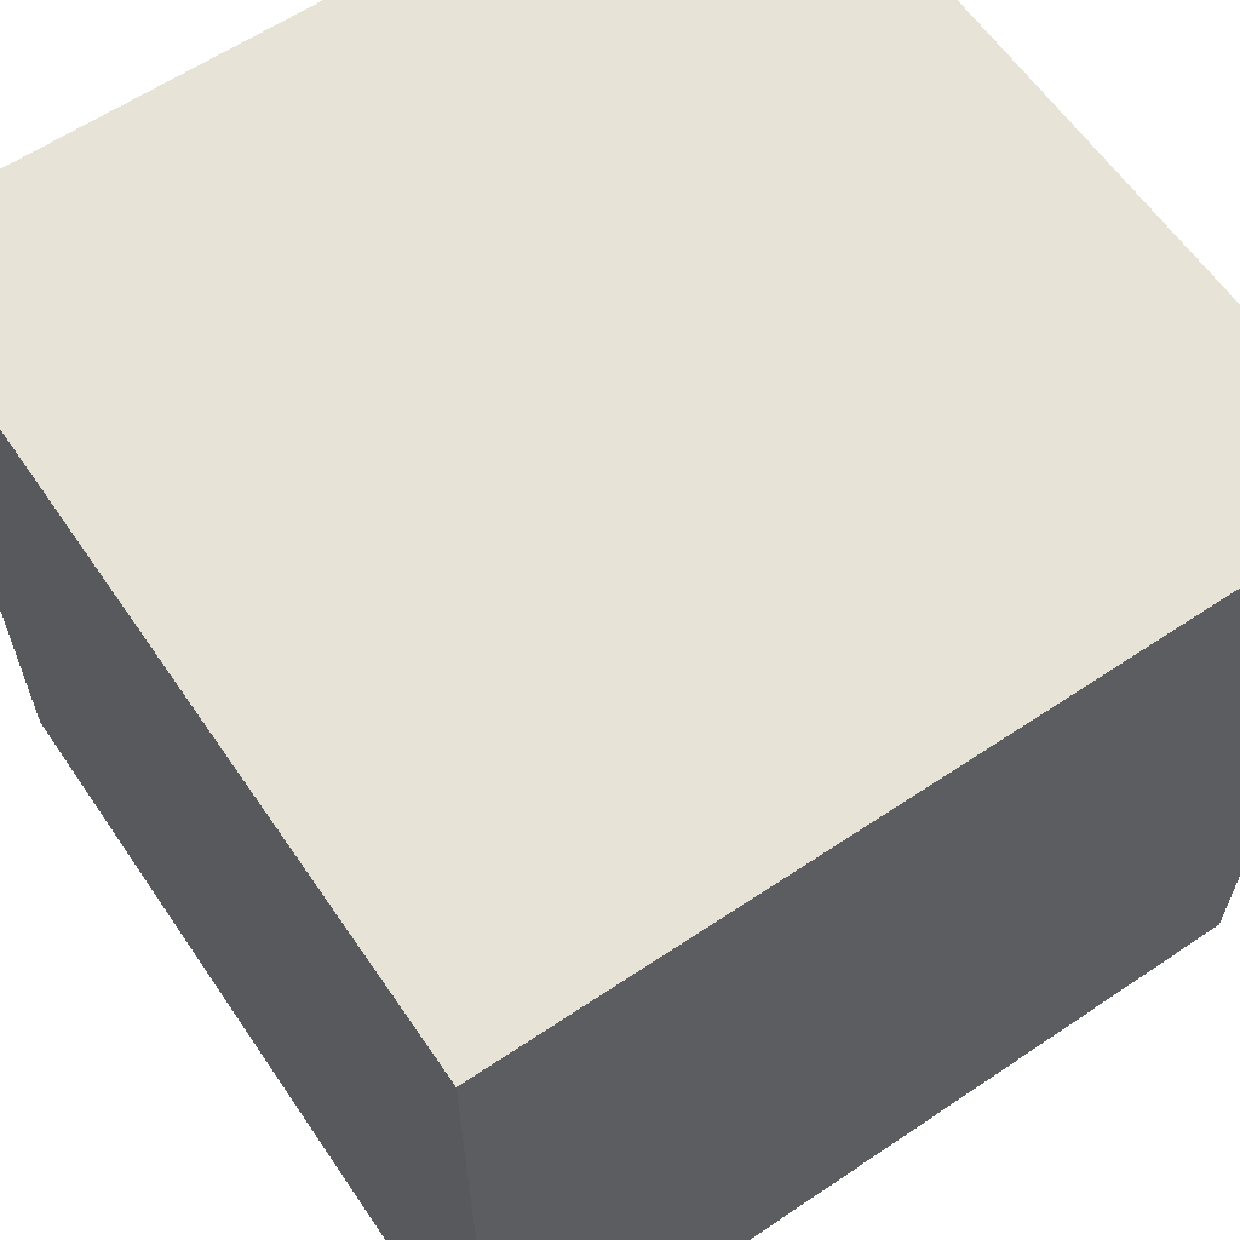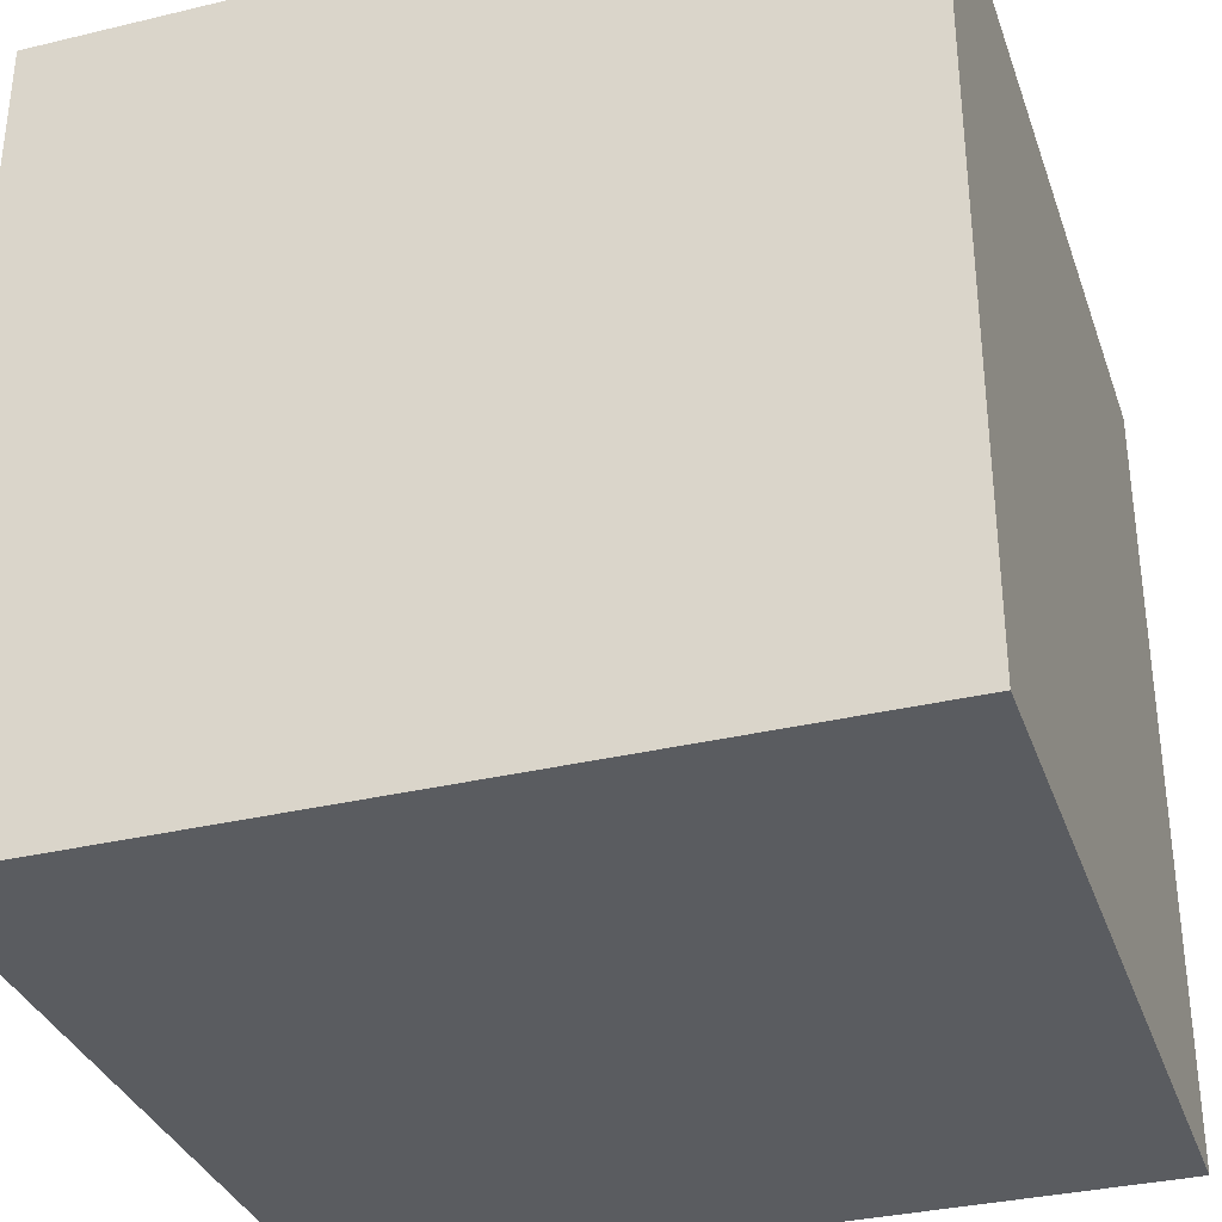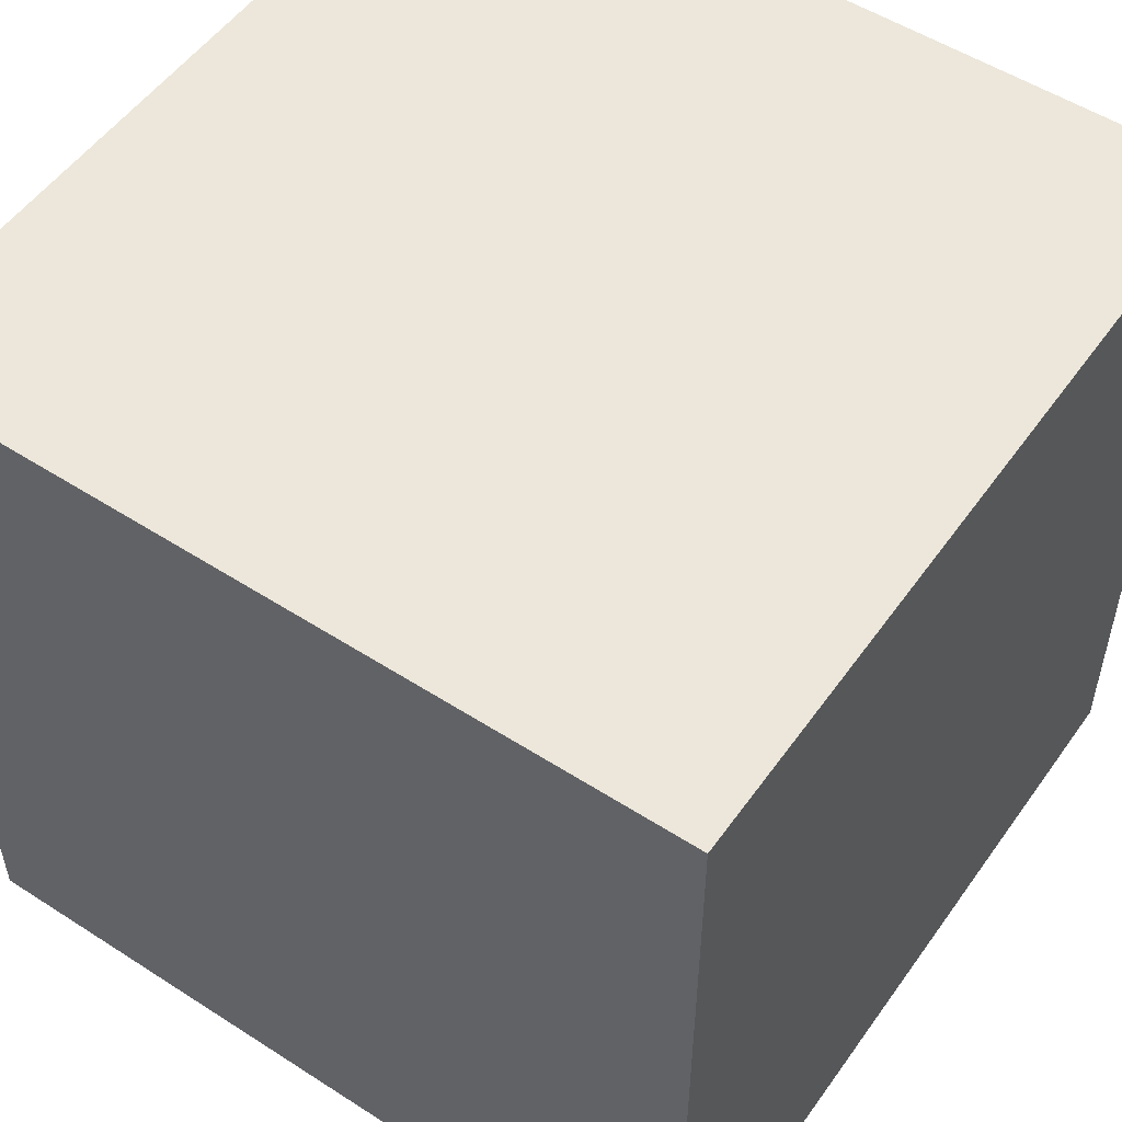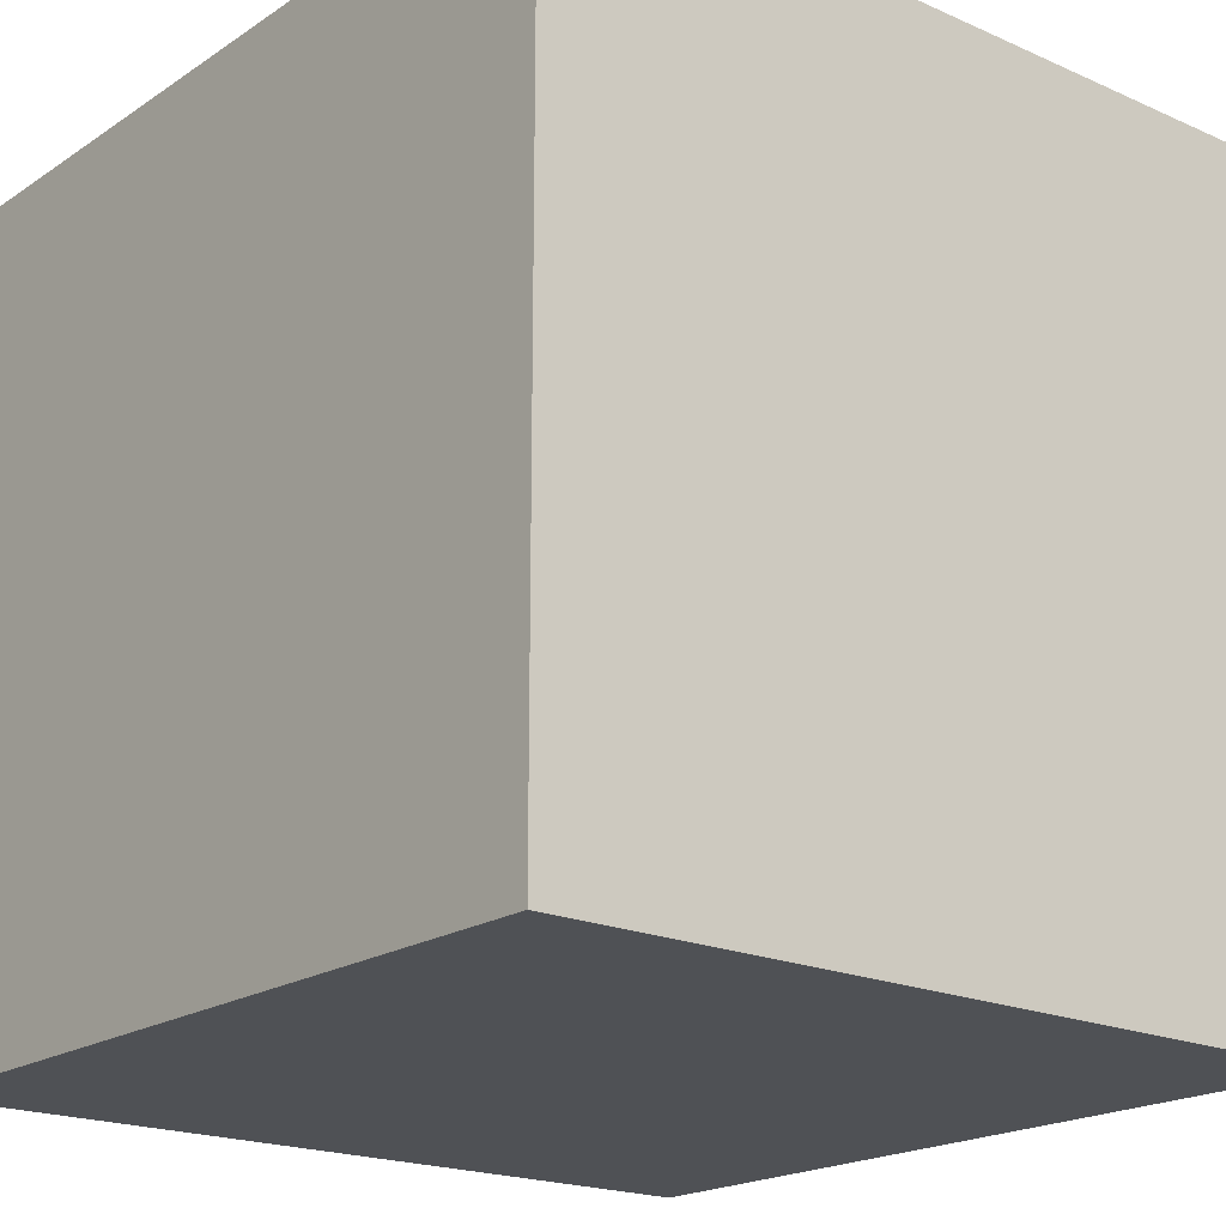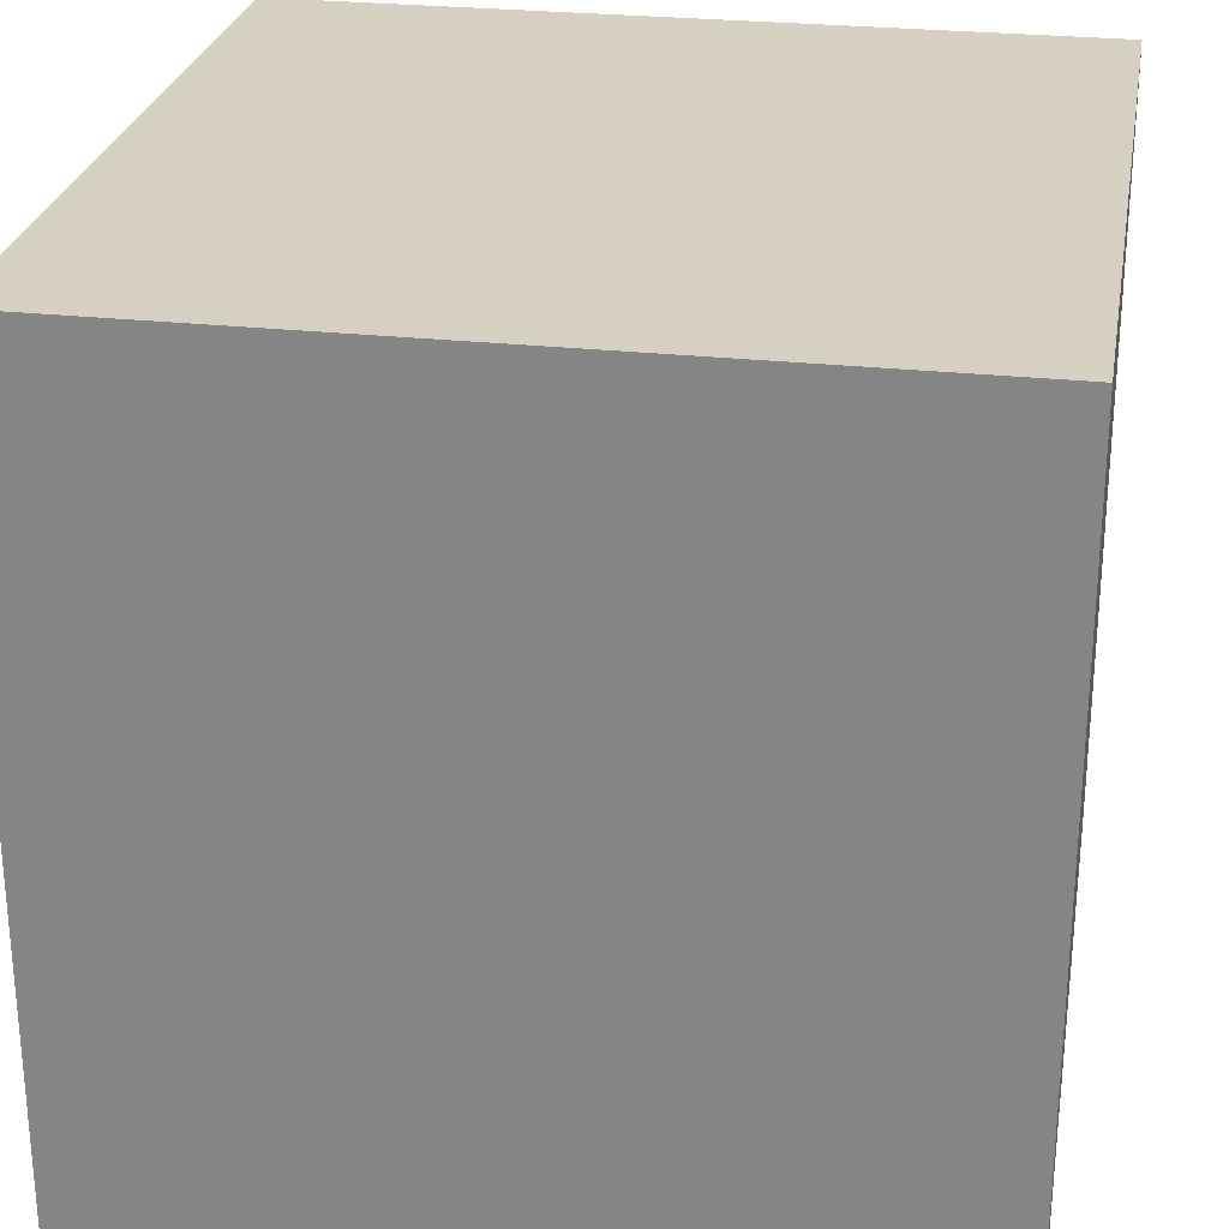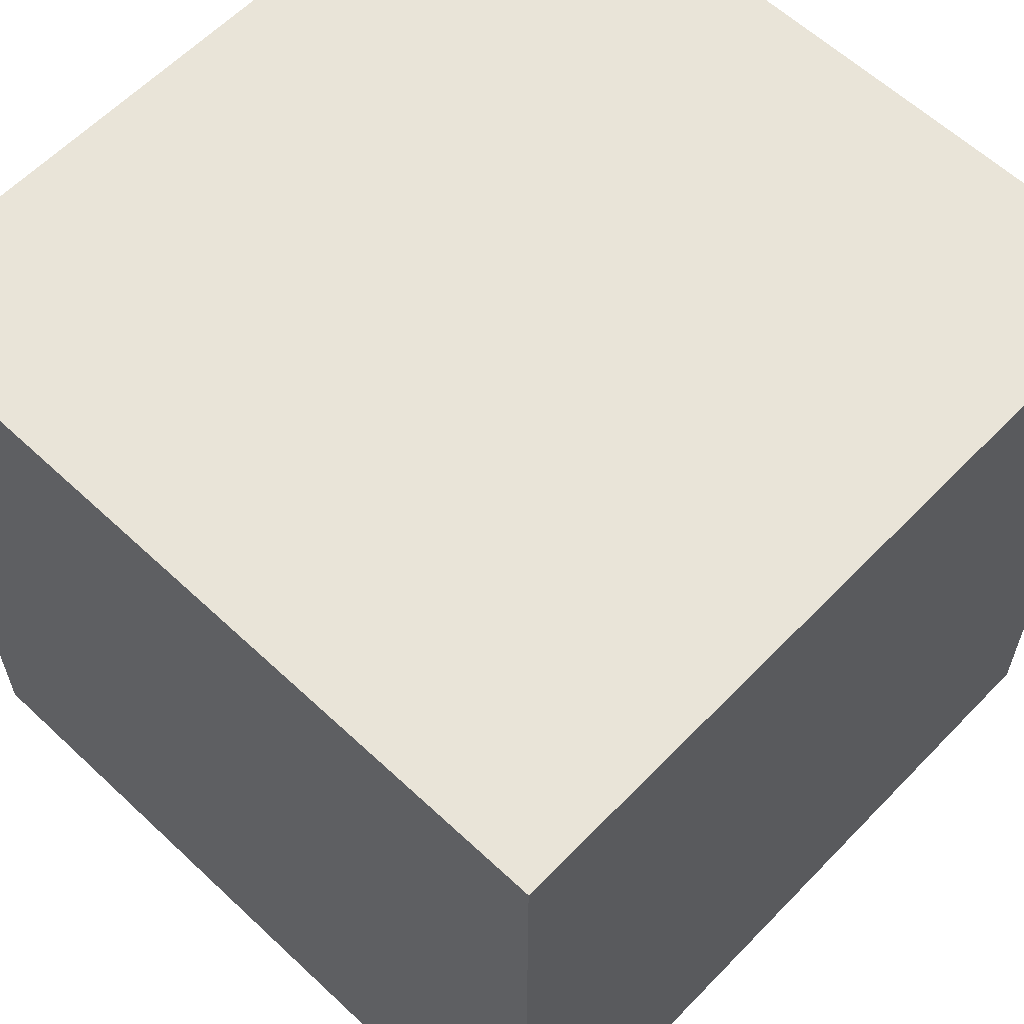
<metadata>
{"format":"obj","ext":"obj","renderer":"f3d","projection":"perspective","resolution":1024,"background":"white","views":[{"elev":61.7,"azim":-34.3,"up":"+Z"},{"elev":-33.9,"azim":-162.0,"up":"+Y"},{"elev":53.0,"azim":34.6,"up":"+Z"},{"elev":-19.6,"azim":140.5,"up":"+Z"},{"elev":26.5,"azim":-170.2,"up":"+Z"},{"elev":60.6,"azim":133.7,"up":"+Y"}]}
</metadata>
<code>
o Cube_Cube.003
v -2.152 -0.2535 2.152
v -2.152 4.05 2.152
v -2.152 -0.2535 -2.151
v -2.152 4.05 -2.151
v 2.152 -0.2535 2.152
v 2.152 4.05 2.152
v 2.152 -0.2535 -2.151
v 2.152 4.05 -2.151
f 1 2 4 3
f 3 4 8 7
f 7 8 6 5
f 5 6 2 1
f 3 7 5 1
f 8 4 2 6

</code>
